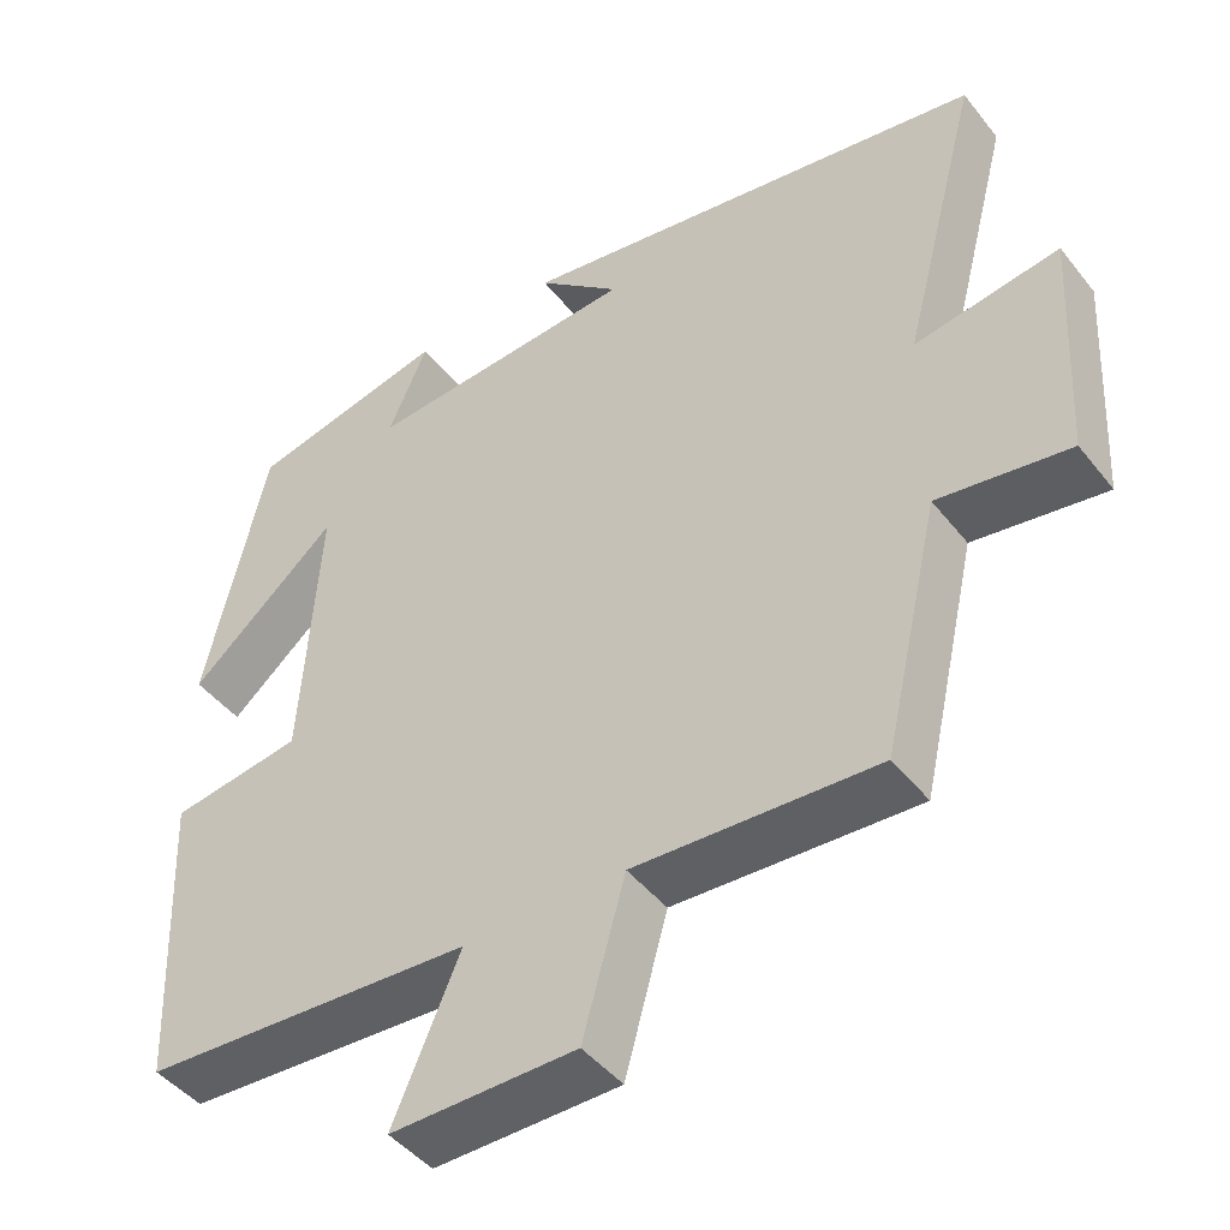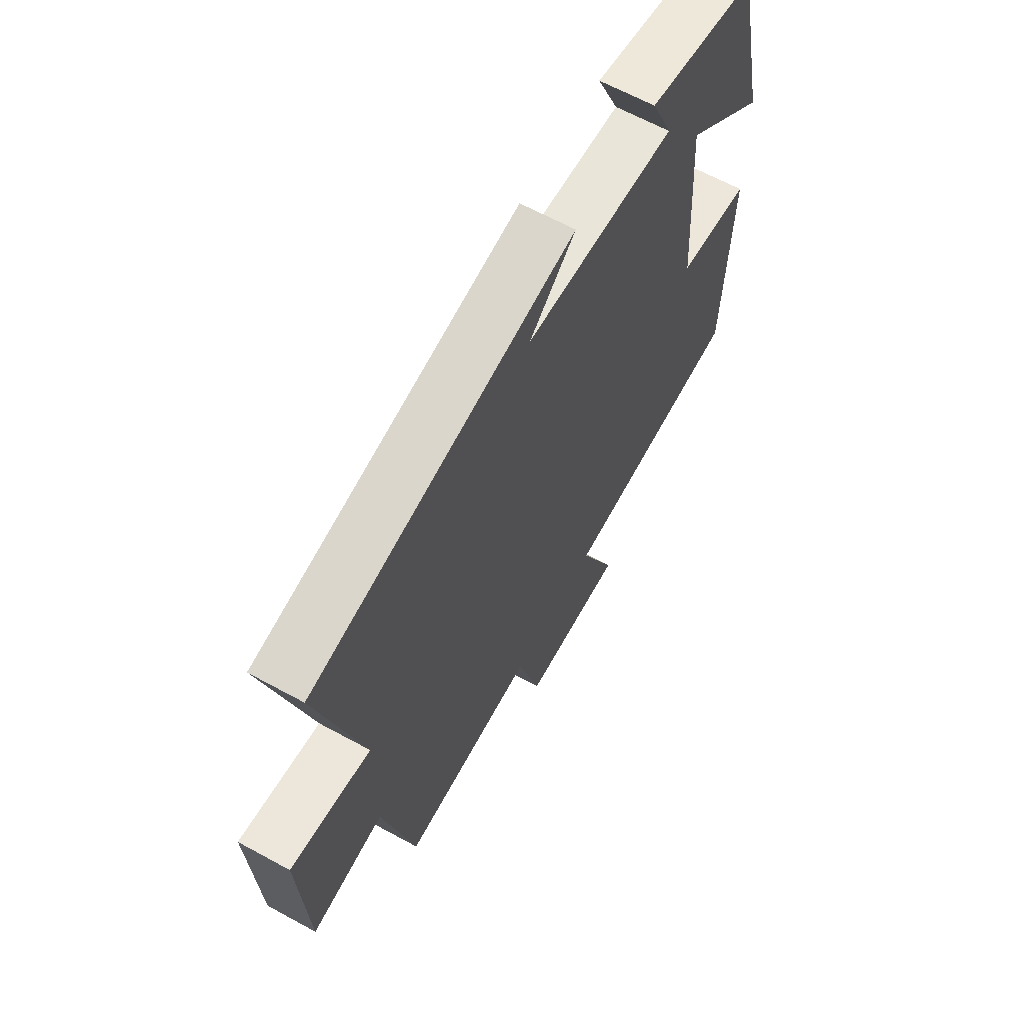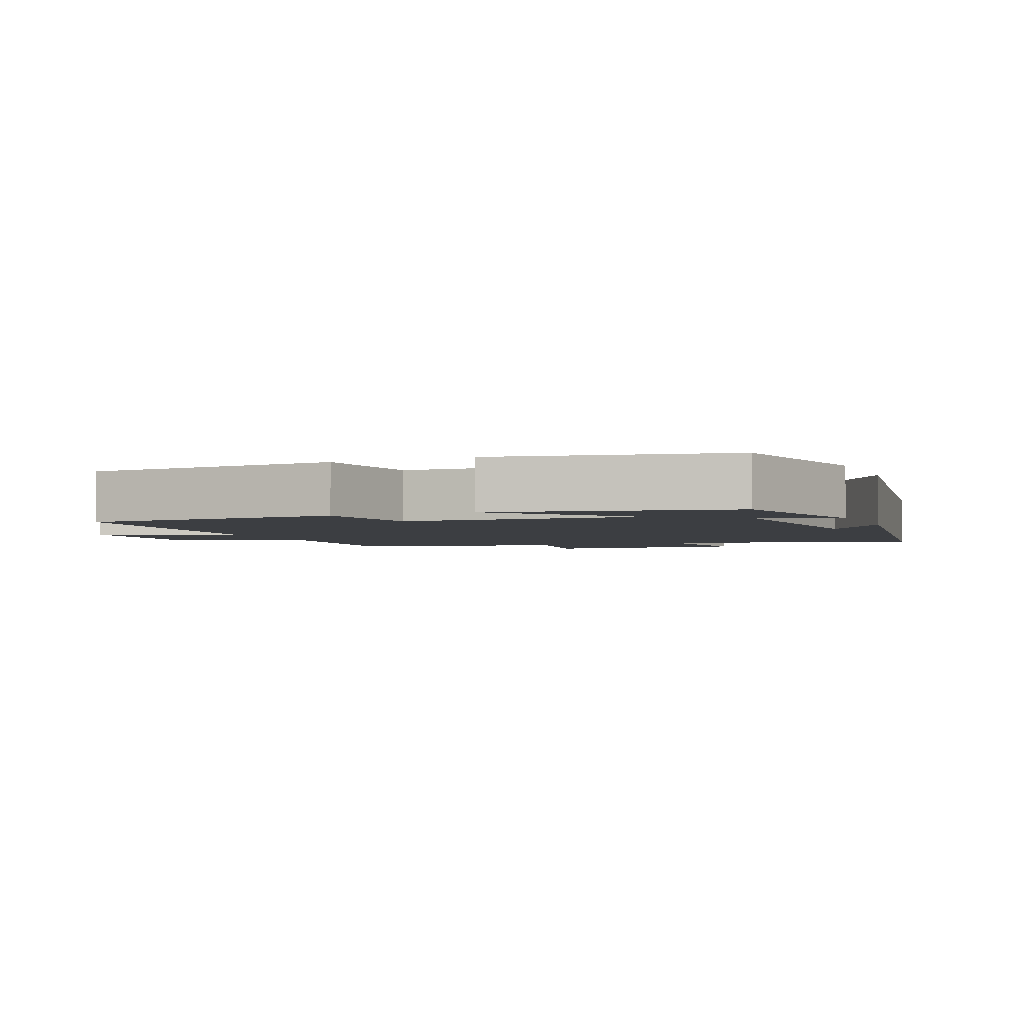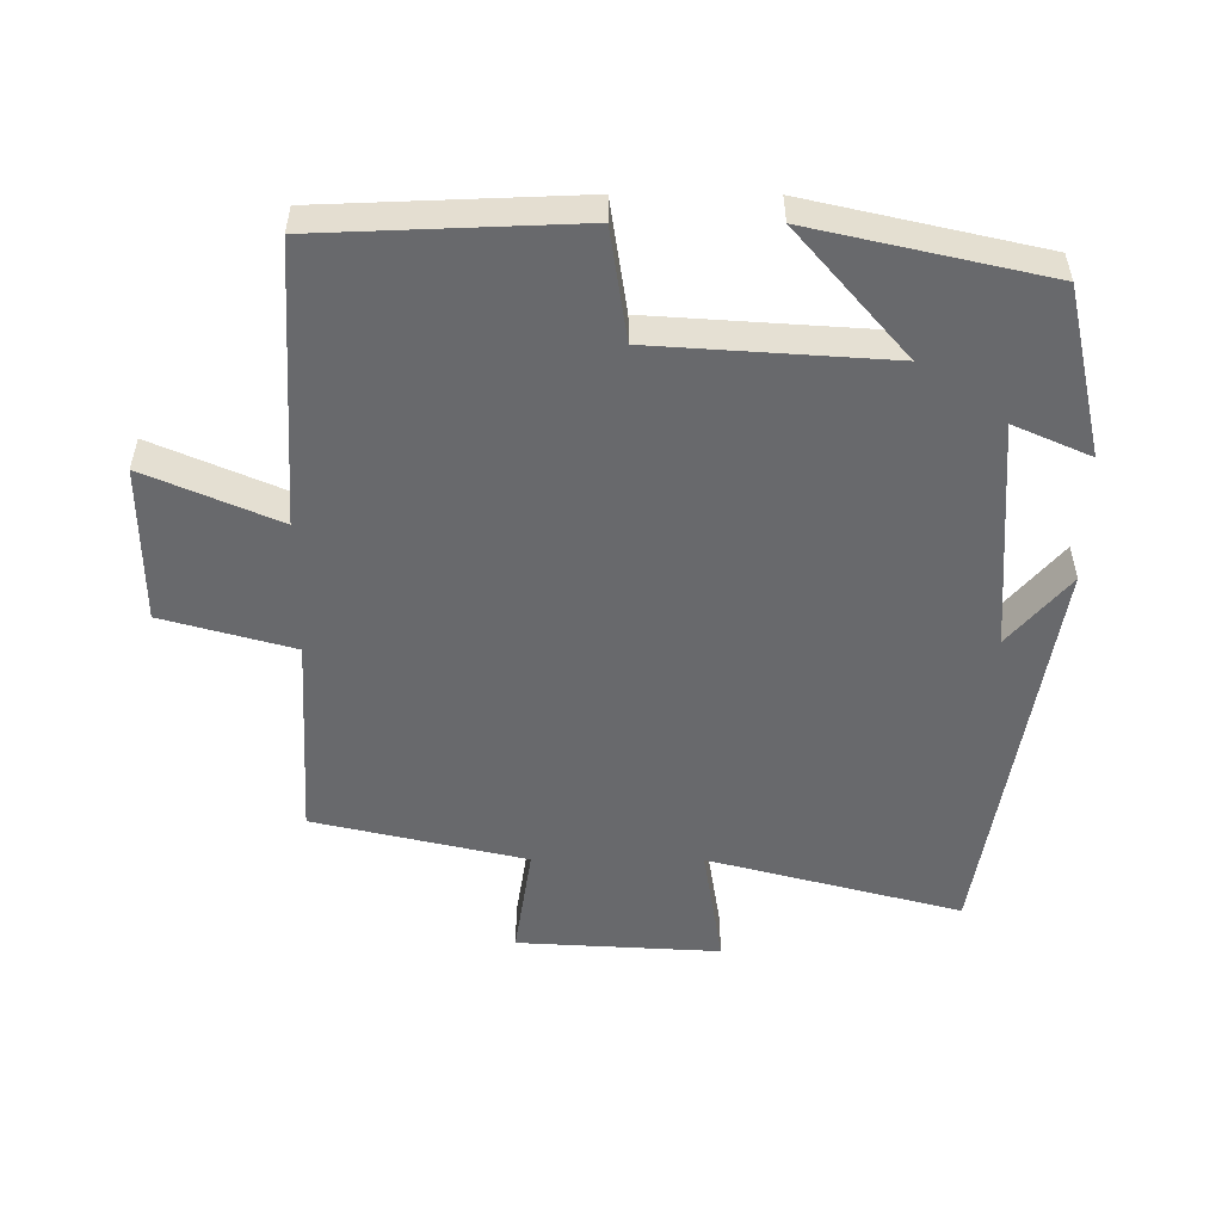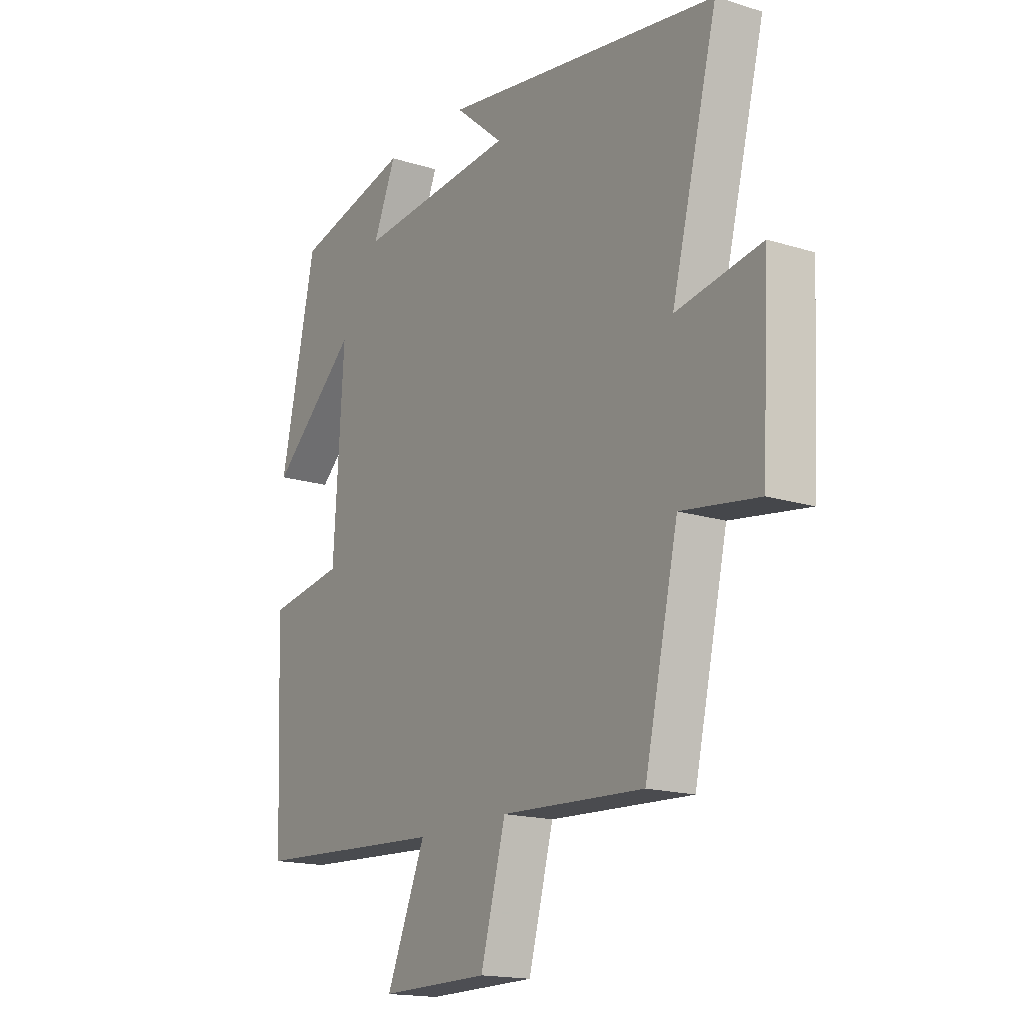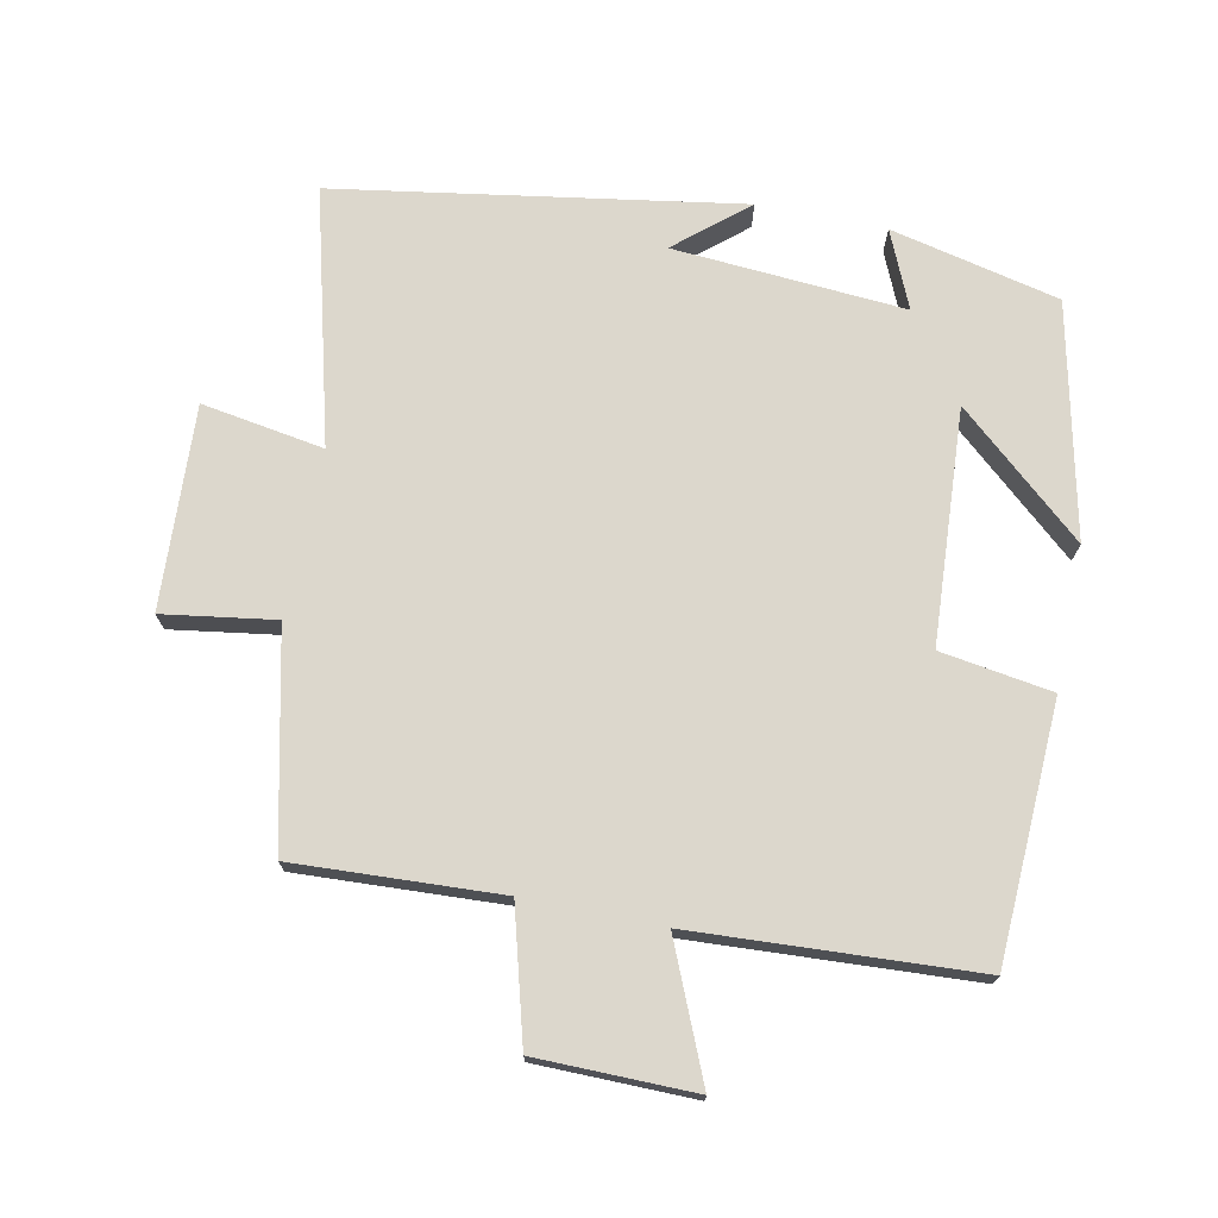
<metadata>
{"format":"obj","ext":"obj","renderer":"f3d","projection":"perspective","resolution":1024,"background":"white","views":[{"elev":-45.3,"azim":35.7,"up":"+Z"},{"elev":64.2,"azim":118.9,"up":"+Z"},{"elev":-3.2,"azim":-66.9,"up":"+Y"},{"elev":-52.7,"azim":-90.2,"up":"+Y"},{"elev":-16.9,"azim":57.9,"up":"+Z"},{"elev":72.9,"azim":-168.4,"up":"+Y"}]}
</metadata>
<code>
v 0.597 0.07 0.404
v 0.5 0.07 0.035
v 0.679 0.07 0.064
v 0.663 0.07 -0.232
v 0.5 0.07 -0.207
v 0.429 0.07 -0.516
v 0.128 0.07 -0.5
v 0.075 0.07 -0.691
v -0.155 0.07 -0.693
v -0.072 0.07 -0.5
v -0.484 0.07 -0.476
v -0.5 0.07 -0.102
v -0.337 0.07 -0.077
v -0.315 0.07 0.265
v -0.5 0.07 0.104
v -0.424 0.07 0.444
v -0.177 0.07 0.5
v -0.226 0.07 0.388
v 0.112 0.07 0.412
v 0.009 0.07 0.5
v 0.597 0 0.404
v 0.5 0 0.035
v 0.679 0 0.064
v 0.663 0 -0.232
v 0.5 0 -0.207
v 0.429 0 -0.516
v 0.128 0 -0.5
v 0.075 0 -0.691
v -0.155 0 -0.693
v -0.072 0 -0.5
v -0.484 0 -0.476
v -0.5 0 -0.102
v -0.337 0 -0.077
v -0.315 0 0.265
v -0.5 0 0.104
v -0.424 0 0.444
v -0.177 0 0.5
v -0.226 0 0.388
v 0.112 0 0.412
v 0.009 0 0.5
f 19 20 1
f 18 19 1 2
f 16 17 18
f 15 16 18
f 14 15 18
f 13 14 18 2
f 12 13 2
f 11 12 2
f 10 11 2
f 7 8 9 10
f 7 10 2 3
f 5 6 7
f 5 7 3
f 3 4 5
f 21 40 39
f 22 21 39 38
f 38 37 36
f 38 36 35
f 38 35 34
f 22 38 34 33
f 22 33 32
f 22 32 31
f 22 31 30
f 30 29 28 27
f 23 22 30 27
f 27 26 25
f 23 27 25
f 25 24 23
f 1 21 22 2
f 2 22 23 3
f 3 23 24 4
f 4 24 25 5
f 5 25 26 6
f 6 26 27 7
f 7 27 28 8
f 8 28 29 9
f 9 29 30 10
f 10 30 31 11
f 11 31 32 12
f 12 32 33 13
f 13 33 34 14
f 14 34 35 15
f 15 35 36 16
f 16 36 37 17
f 17 37 38 18
f 18 38 39 19
f 19 39 40 20
f 20 40 21 1

</code>
